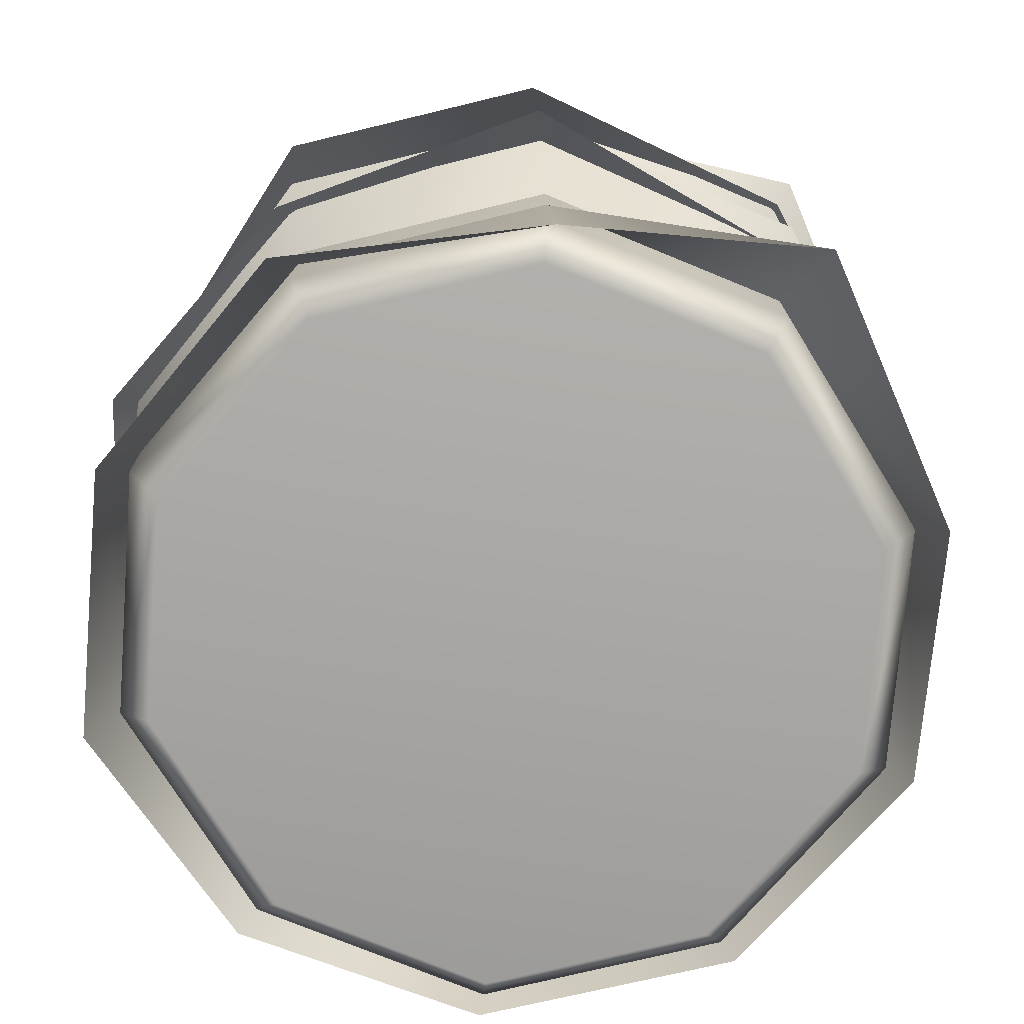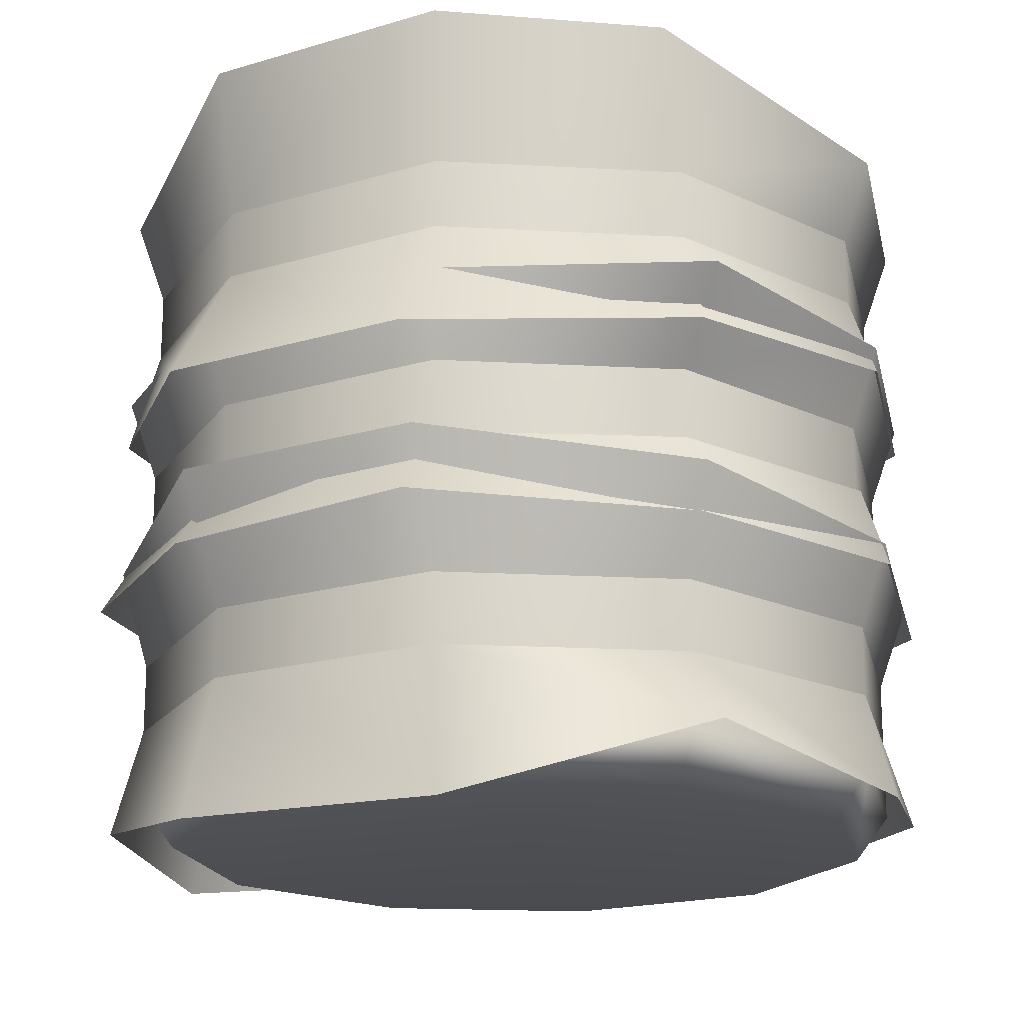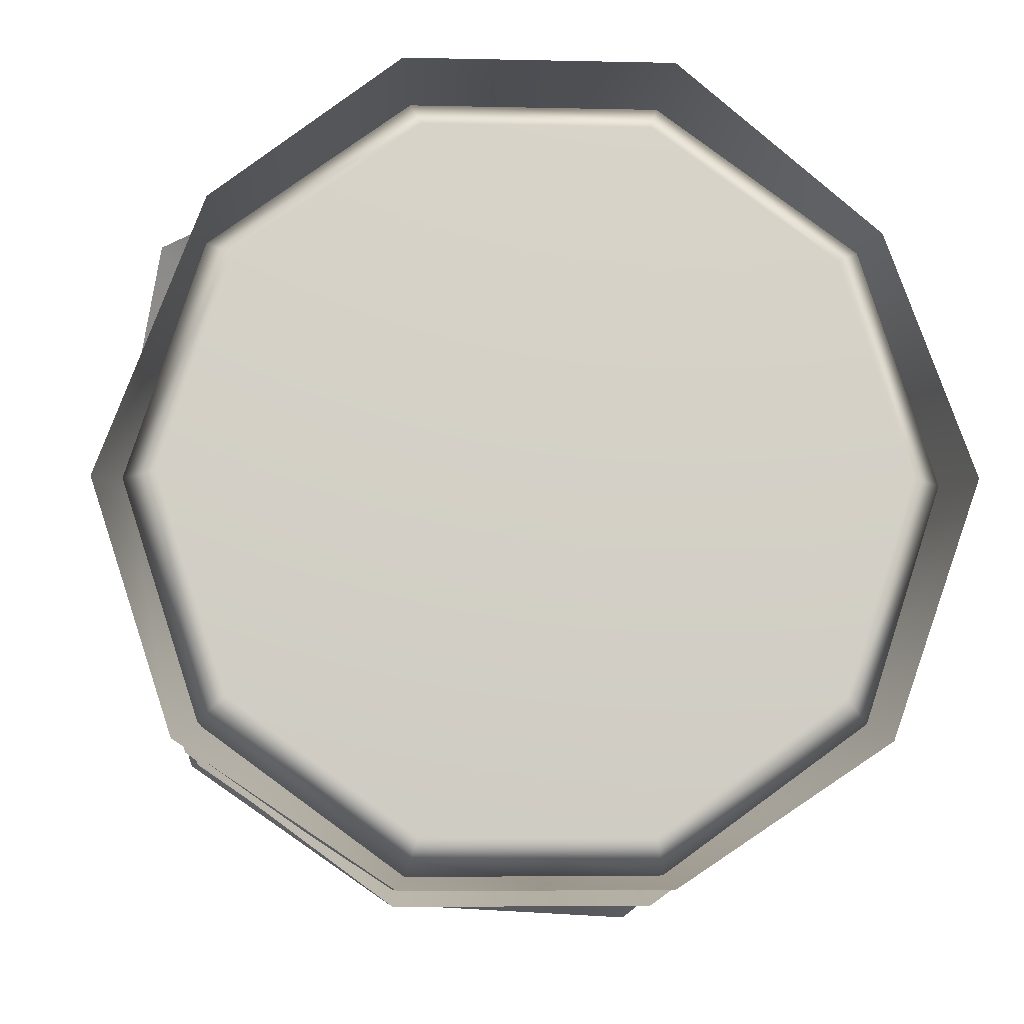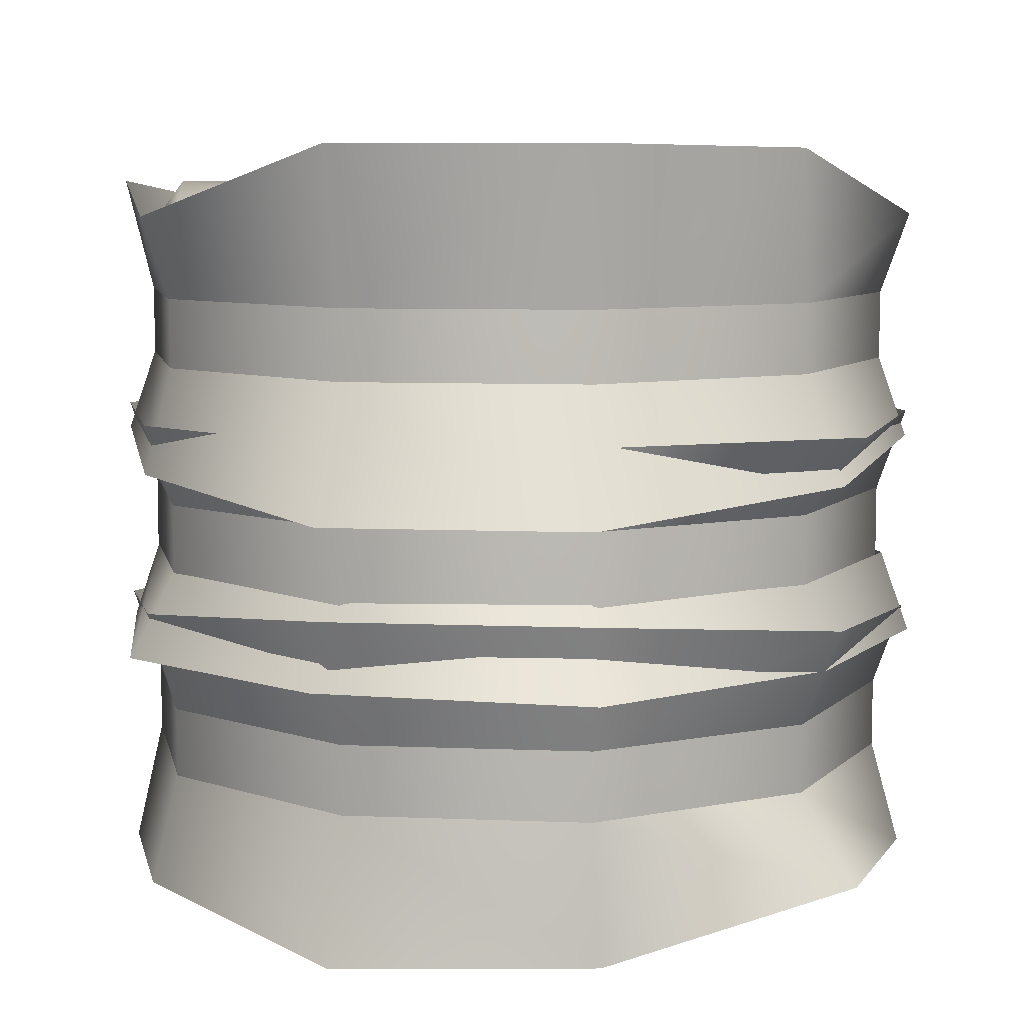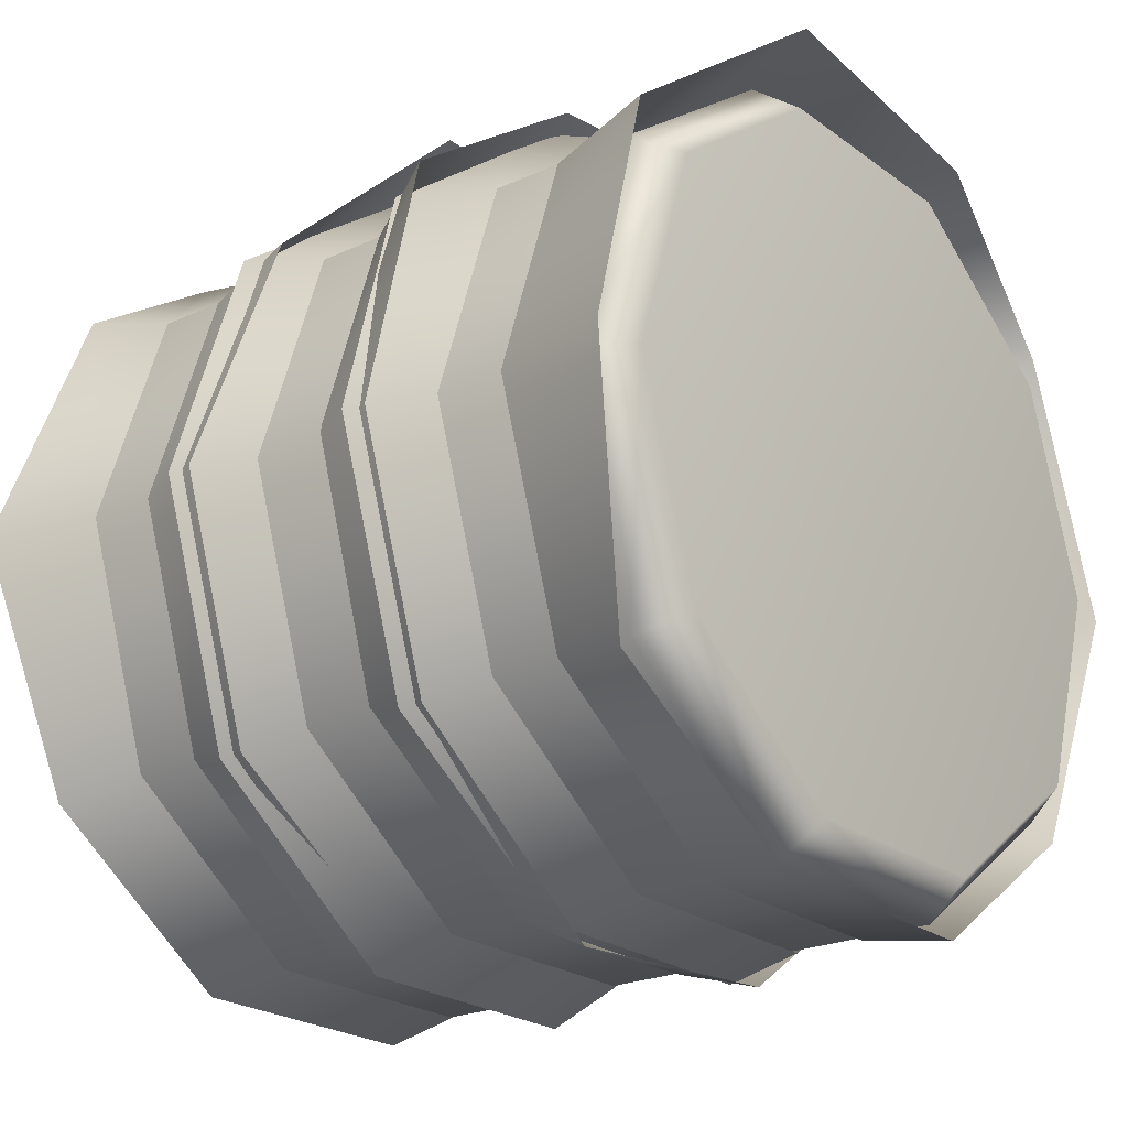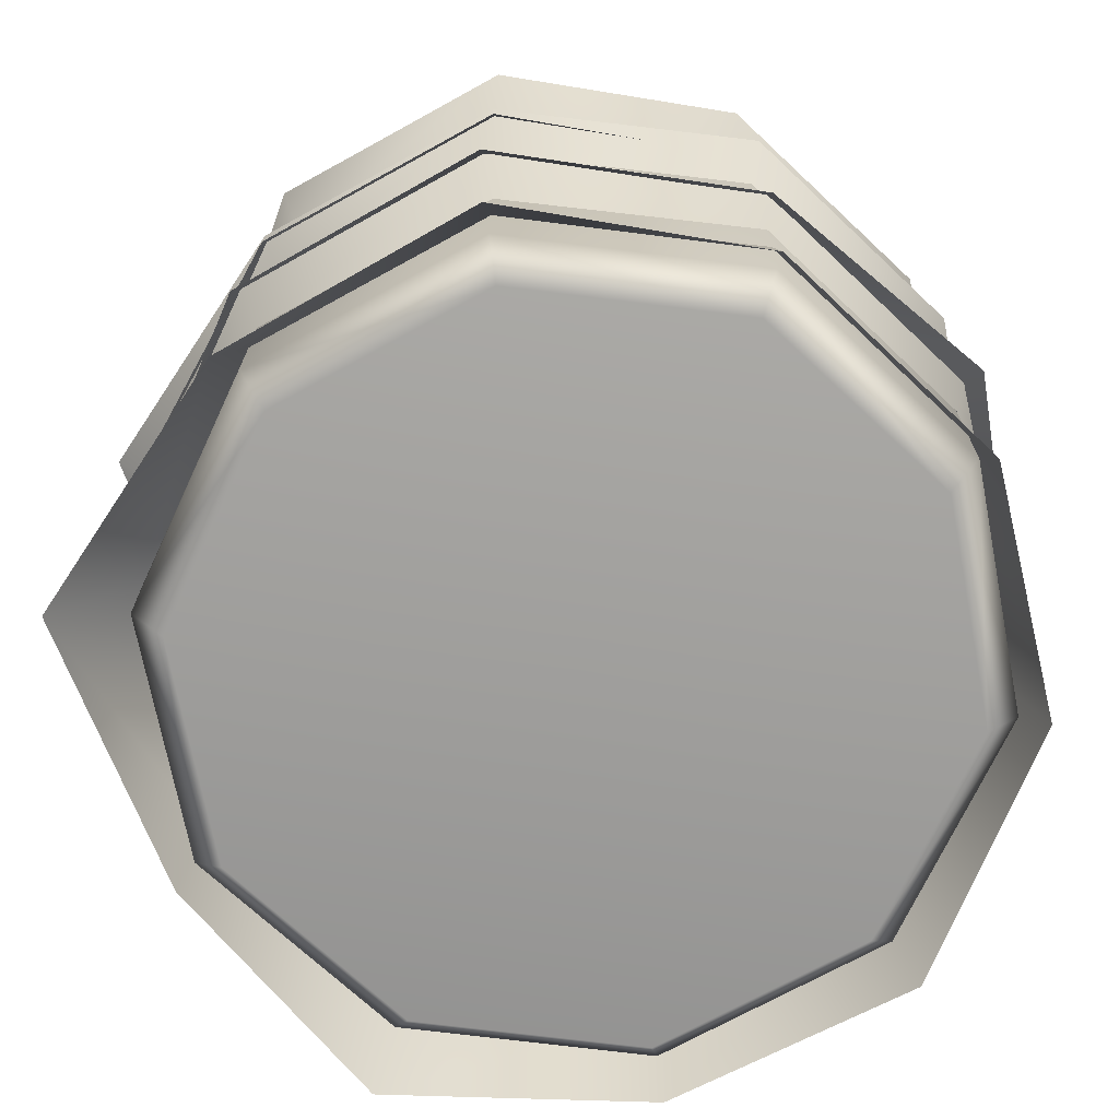
<metadata>
{"format":"obj","ext":"obj","renderer":"f3d","projection":"perspective","resolution":1024,"background":"white","views":[{"elev":-74.4,"azim":-166.4,"up":"+Z"},{"elev":-18.5,"azim":-150.0,"up":"+Z"},{"elev":-9.0,"azim":-3.4,"up":"+Y"},{"elev":7.7,"azim":-173.4,"up":"+Z"},{"elev":-22.5,"azim":128.6,"up":"+Y"},{"elev":-71.1,"azim":-43.1,"up":"+Z"}]}
</metadata>
<code>
g default
v 0.6996 0.6648 0.5345
v 0.5176 0.2918 0.6156
v 0.2003 0.0612 0.6156
v -0.192 0.0612 0.6156
v -0.5093 0.2918 0.6156
v -0.6305 0.6648 0.6156
v -0.5093 1.038 0.6156
v -0.192 1.268 0.6156
v 0.2003 1.268 0.6156
v 0.5667 1.074 0.5345
v 0.6996 0.6648 -0.5832
v 0.5667 0.256 -0.5832
v 0.219 0.003416 -0.5832
v -0.2108 0.003416 -0.5832
v -0.5585 0.256 -0.5832
v -0.6913 0.6648 -0.5832
v -0.5585 1.074 -0.5832
v -0.2108 1.326 -0.5832
v 0.219 1.326 -0.5832
v 0.5667 1.074 -0.5832
v 0.004134 0.6648 0.5544
v 0.004134 0.6648 -0.6031
v 0.6388 0.6648 0.6156
v 0.5667 0.256 0.5345
v 0.219 0.003416 0.5345
v -0.2108 0.003416 0.5345
v -0.5585 0.256 0.5345
v -0.6913 0.6648 0.5345
v -0.5585 1.074 0.5345
v -0.2108 1.326 0.5345
v 0.219 1.326 0.5345
v 0.5176 1.038 0.6156
v 0.6388 0.6648 -0.6643
v 0.5176 0.2918 -0.6643
v 0.2003 0.0612 -0.6643
v -0.192 0.06119 -0.6643
v -0.5093 0.2918 -0.6643
v -0.6305 0.6648 -0.6643
v -0.5093 1.038 -0.6643
v -0.192 1.268 -0.6643
v 0.2003 1.268 -0.6643
v 0.5176 1.038 -0.6643
v 0.6081 0.226 -0.1835
v 0.5667 0.256 -0.3294
v 0.6996 0.6648 -0.3294
v 0.7507 0.6648 -0.1835
v -0.5999 0.226 -0.1835
v -0.5585 0.256 -0.3294
v -0.7425 0.6648 -0.1835
v -0.6913 0.6648 -0.3294
v -0.6246 1.136 -0.1506
v -0.5585 1.074 -0.3294
v -0.2266 1.417 -0.1017
v -0.2108 1.326 -0.3294
v 0.2348 1.417 -0.1017
v 0.219 1.326 -0.3294
v 0.6081 1.104 -0.1506
v 0.5667 1.074 -0.3294
v 0.6081 0.226 -0.5981
v 0.5667 0.256 -0.4522
v 0.6996 0.6648 -0.4522
v 0.7507 0.6648 -0.6718
v -0.5999 0.226 -0.5981
v -0.5585 0.256 -0.4522
v -0.7425 0.6648 -0.6385
v -0.6913 0.6648 -0.4522
v -0.6571 1.166 -0.5957
v -0.5585 1.074 -0.4522
v -0.2266 1.331 -0.704
v -0.2108 1.326 -0.4522
v 0.2348 1.387 -0.704
v 0.219 1.326 -0.4522
v 0.6081 1.104 -0.6449
v 0.5667 1.074 -0.4522
v 0.6081 0.226 0.1884
v 0.5667 0.256 0.04255
v 0.6996 0.6648 0.04255
v 0.7507 0.6648 0.1884
v -0.5999 0.226 0.1884
v -0.5585 0.256 0.04255
v -0.7425 0.6648 0.1884
v -0.6913 0.6648 0.04255
v -0.6612 1.156 0.1884
v -0.5585 1.074 0.04255
v -0.2266 1.375 0.1884
v -0.2108 1.326 0.04255
v 0.2348 1.375 0.1884
v 0.219 1.326 0.04255
v 0.6081 1.104 0.1884
v 0.5667 1.074 0.04255
v 0.2288 -0.06553 -0.2352
v 0.6044 0.2267 -0.2262
v 0.5652 0.2596 -0.08031
v 0.2188 0.004416 -0.09231
v -0.6151 0.2269 -0.2352
v -0.5732 0.256 -0.08931
v -0.7534 0.6744 -0.2262
v -0.7024 0.6709 -0.08031
v -0.598 1.107 -0.2262
v -0.5588 1.074 -0.08031
v -0.2331 1.456 -0.2262
v -0.2076 1.326 -0.08031
v 0.2593 1.399 -0.2262
v 0.2154 1.322 -0.08031
v 0.6351 1.131 -0.2262
v 0.5669 1.074 -0.08031
v 0.7465 0.6624 -0.2262
v 0.6954 0.6659 -0.08031
v 0.6081 0.226 0.5571
v 0.5667 0.256 0.4113
v 0.6996 0.6648 0.4113
v 0.7507 0.6648 0.6162
v 0.2348 -0.02233 0.565
v 0.2189 0.003174 0.4109
v -0.5999 0.226 0.5571
v -0.5585 0.256 0.4113
v -0.7425 0.6648 0.5571
v -0.6913 0.6648 0.4113
v -0.5505 1.118 0.676
v -0.5585 1.074 0.4113
v -0.2266 1.361 0.6825
v -0.2108 1.326 0.4113
v 0.2348 1.361 0.6825
v 0.219 1.326 0.4113
v 0.6081 1.104 0.5571
v 0.5667 1.074 0.4113
v 0.6081 0.226 0.1426
v 0.7507 0.6648 0.1426
v 0.6996 0.6648 0.2884
v 0.5667 0.256 0.2884
v 0.2355 -0.01354 0.1479
v -0.5999 0.226 0.1426
v -0.5585 0.256 0.2884
v -0.7425 0.6648 0.1426
v -0.6913 0.6648 0.2884
v -0.6246 1.138 0.1009
v -0.5585 1.074 0.2884
v -0.2266 1.465 0.06232
v -0.2108 1.326 0.2884
v 0.2348 1.465 0.06232
v 0.219 1.326 0.2884
v 0.6081 1.106 0.1009
v 0.5667 1.074 0.2884
v -0.2285 -0.02425 -0.6117
v 0.2329 -0.02022 -0.6117
v 0.2167 0.00418 -0.4522
v -0.2131 0.00043 -0.4522
v -0.2267 -0.0281 -0.1835
v -0.2113 -0.001303 -0.3294
v 0.2184 0.002447 -0.3294
v 0.2347 -0.02408 -0.1835
v -0.2143 0.000678 -0.09291
v -0.2283 -0.04062 -0.2397
v -0.2259 -0.01755 0.1476
v 0.2193 0.002841 0.2953
v -0.2105 -0.000895 0.295
v -0.2266 -0.04767 0.1895
v -0.211 0.001057 0.04363
v 0.2187 0.002932 0.04363
v 0.2348 -0.04566 0.1895
v -0.2266 -0.02334 0.565
v -0.2109 0.002237 0.4109
g Sphere01_0
f 33 34 22
f 34 35 22
f 35 36 22
f 36 37 22
f 37 38 22
f 38 39 22
f 39 40 22
f 40 41 22
f 41 42 22
f 42 33 22
f 33 11 12
f 12 34 33
f 34 12 13
f 13 35 34
f 35 13 14
f 14 36 35
f 36 14 15
f 15 37 36
f 37 15 16
f 16 38 37
f 38 16 17
f 17 39 38
f 39 17 18
f 18 40 39
f 40 18 19
f 19 41 40
f 41 19 20
f 20 42 41
f 42 20 11
f 11 33 42
f 2 23 21
f 23 32 21
f 32 9 21
f 9 8 21
f 8 7 21
f 7 6 21
f 6 5 21
f 5 4 21
f 4 3 21
f 3 2 21
f 2 24 1
f 1 23 2
f 3 25 24
f 24 2 3
f 4 26 25
f 25 3 4
f 5 27 26
f 26 4 5
f 6 28 27
f 27 5 6
f 7 29 28
f 28 6 7
f 8 30 29
f 29 7 8
f 9 31 30
f 30 8 9
f 32 10 31
f 31 9 32
f 23 1 10
f 10 32 23
f 1 24 12
f 12 11 1
f 24 25 13
f 13 12 24
f 25 26 14
f 14 13 25
f 26 27 15
f 15 14 26
f 27 28 16
f 16 15 27
f 28 29 17
f 17 16 28
f 29 30 18
f 18 17 29
f 30 31 19
f 19 18 30
f 31 10 20
f 20 19 31
f 10 1 11
f 11 20 10
f 44 45 46
f 46 43 44
f 150 44 43
f 43 151 150
f 48 149 148
f 148 47 48
f 50 48 47
f 47 49 50
f 52 50 49
f 49 51 52
f 54 52 51
f 51 53 54
f 56 54 53
f 53 55 56
f 58 56 55
f 55 57 58
f 45 58 57
f 57 46 45
f 60 59 62
f 62 61 60
f 146 145 59
f 59 60 146
f 64 63 144
f 144 147 64
f 66 65 63
f 63 64 66
f 68 67 65
f 65 66 68
f 70 69 67
f 67 68 70
f 72 71 69
f 69 70 72
f 74 73 71
f 71 72 74
f 61 62 73
f 73 74 61
f 76 77 78
f 78 75 76
f 159 76 75
f 75 160 159
f 80 158 157
f 157 79 80
f 82 80 79
f 79 81 82
f 84 82 81
f 81 83 84
f 86 84 83
f 83 85 86
f 88 86 85
f 85 87 88
f 90 88 87
f 87 89 90
f 77 90 89
f 89 78 77
f 94 91 92
f 92 93 94
f 98 97 95
f 95 96 98
f 100 99 97
f 97 98 100
f 102 101 99
f 99 100 102
f 104 103 101
f 101 102 104
f 106 105 103
f 103 104 106
f 108 107 105
f 105 106 108
f 93 92 107
f 107 108 93
f 110 111 112
f 112 109 110
f 114 110 109
f 109 113 114
f 116 162 161
f 161 115 116
f 118 116 115
f 115 117 118
f 120 118 117
f 117 119 120
f 122 120 119
f 119 121 122
f 124 122 121
f 121 123 124
f 126 124 123
f 123 125 126
f 111 126 125
f 125 112 111
f 130 127 128
f 128 129 130
f 155 131 127
f 127 130 155
f 133 132 154
f 154 156 133
f 135 134 132
f 132 133 135
f 137 136 134
f 134 135 137
f 139 138 136
f 136 137 139
f 141 140 138
f 138 139 141
f 143 142 140
f 140 141 143
f 129 128 142
f 142 143 129
f 147 144 145
f 145 146 147
f 149 150 151
f 151 148 149
f 152 153 91
f 91 94 152
f 96 95 153
f 153 152 96
f 156 154 131
f 131 155 156
f 158 159 160
f 160 157 158
f 162 114 113
f 113 161 162

</code>
